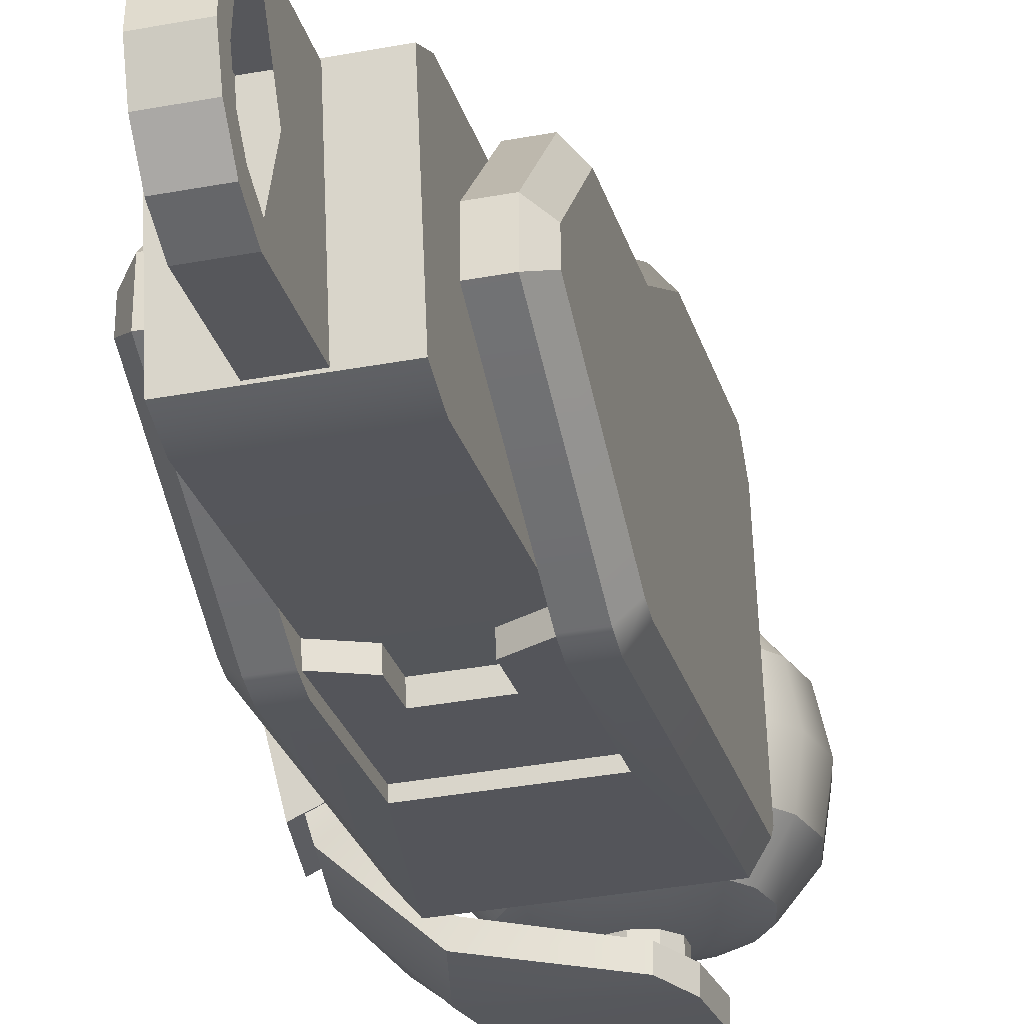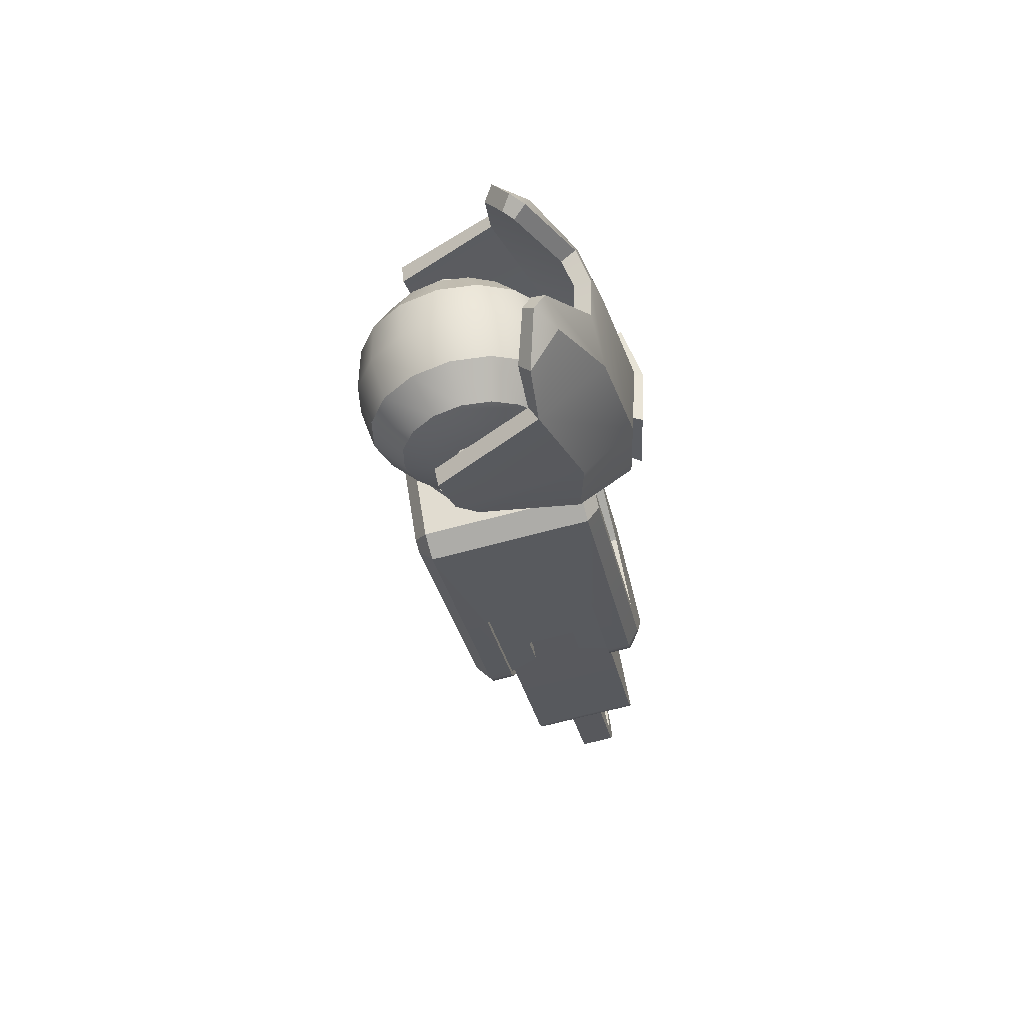
<metadata>
{"format":"obj","ext":"obj","renderer":"f3d","projection":"perspective","resolution":1024,"background":"white","views":[{"elev":-34.9,"azim":4.0,"up":"+Z"},{"elev":66.8,"azim":169.0,"up":"+Y"}]}
</metadata>
<code>
g default
v -4.461 -5.782 2.889
v 1.132 -6.768 2.889
v -4.213 -4.373 -5.222
v 1.38 -5.359 -5.222
v -8.838 -30.6 -2.174
v -3.245 -31.59 -2.174
v -3.034 -30.39 -9.085
v -8.627 -29.4 -9.085
v -3.009 -30.25 -1.316
v -8.602 -29.27 -1.316
v -8.354 -27.86 -9.426
v -2.761 -28.84 -9.426
g polySurface310 UA2 hands
f 9 6 7 12 4 2
f 11 8 5 10 1 3
f 10 9 2 1
f 8 7 6 5
f 3 4 12 11
f 1 2 4 3
f 6 9 10 5
f 12 7 8 11
g default
v -0.9314 -2.116 3.997
v -1.528 -1.886 4.018
v -1.991 -1.449 4.08
v -2.251 -0.8708 4.172
v -2.266 -0.2404 4.281
v -2.036 0.3466 4.39
v -1.595 0.8009 4.483
v -1.01 1.053 4.545
v -0.3705 1.065 4.566
v 0.2263 0.8354 4.545
v 0.6895 0.3982 4.483
v 0.9487 -0.1796 4.39
v 0.9643 -0.81 4.281
v 0.734 -1.397 4.172
v 0.2929 -1.851 4.08
v -0.292 -2.104 4.018
v -1.257 -3.965 2.986
v -2.591 -3.451 3.034
v -3.626 -2.474 3.172
v -4.205 -1.183 3.379
v -4.24 0.2256 3.622
v -3.725 1.537 3.866
v -2.739 2.552 4.072
v -1.433 3.116 4.21
v -0.004079 3.143 4.258
v 1.329 2.629 4.21
v 2.364 1.652 4.072
v 2.943 0.3614 3.866
v 2.978 -1.047 3.622
v 2.464 -2.359 3.379
v 1.478 -3.374 3.172
v 0.1713 -3.938 3.034
v -1.435 -4.973 1.145
v -3.252 -4.273 1.211
v -4.662 -2.942 1.399
v -5.451 -1.183 1.68
v -5.498 0.7358 2.012
v -4.797 2.523 2.344
v -3.454 3.906 2.625
v -1.674 4.674 2.813
v 0.2723 4.711 2.879
v 2.089 4.011 2.813
v 3.499 2.68 2.625
v 4.288 0.9209 2.344
v 4.335 -0.9981 2.012
v 3.634 -2.785 1.68
v 2.292 -4.168 1.399
v 0.5113 -4.936 1.211
v -1.44 -5.001 -1.064
v -3.406 -4.243 -0.9929
v -4.933 -2.802 -0.7895
v -5.786 -0.8986 -0.4851
v -5.838 1.178 -0.126
v -5.079 3.113 0.2331
v -3.626 4.61 0.5376
v -1.699 5.441 0.741
v 0.4081 5.481 0.8124
v 2.374 4.723 0.741
v 3.901 3.283 0.5376
v 4.754 1.379 0.2331
v 4.806 -0.6983 -0.126
v 4.047 -2.633 -0.4851
v 2.594 -4.129 -0.7895
v 0.6668 -4.961 -0.9929
v -1.304 -4.231 -3.131
v -3.121 -3.53 -3.065
v -4.531 -2.199 -2.877
v -5.32 -0.4407 -2.596
v -5.367 1.478 -2.264
v -4.666 3.265 -1.932
v -3.324 4.648 -1.651
v -1.543 5.417 -1.463
v 0.4033 5.453 -1.397
v 2.22 4.753 -1.463
v 3.63 3.422 -1.651
v 4.419 1.663 -1.932
v 4.466 -0.2556 -2.264
v 3.765 -2.043 -2.596
v 2.422 -3.426 -2.877
v 0.6422 -4.194 -3.065
v -1.028 -2.663 -4.51
v -2.361 -2.149 -4.462
v -3.396 -1.172 -4.324
v -3.975 0.1188 -4.118
v -4.01 1.527 -3.874
v -3.496 2.839 -3.63
v -2.51 3.854 -3.424
v -1.203 4.418 -3.286
v 0.2254 4.445 -3.238
v 1.559 3.931 -3.286
v 2.594 2.954 -3.424
v 3.173 1.663 -3.63
v 3.208 0.2546 -3.874
v 2.693 -1.057 -4.118
v 1.707 -2.072 -4.324
v 0.4009 -2.636 -4.462
v -0.6615 -0.5852 -4.818
v -1.258 -0.3552 -4.796
v -1.722 0.08205 -4.735
v -1.981 0.6598 -4.642
v -1.996 1.29 -4.533
v -1.766 1.877 -4.424
v -1.325 2.332 -4.332
v -0.74 2.584 -4.27
v -0.1006 2.596 -4.249
v 0.4962 2.366 -4.27
v 0.9594 1.929 -4.332
v 1.219 1.351 -4.424
v 1.234 0.7206 -4.533
v 1.004 0.1336 -4.642
v 0.5628 -0.3207 -4.735
v -0.02206 -0.5731 -4.796
g UA2 hands polySurface309
f 24 23 22 21 20 19 18 17 16 15 14 13 28 27 26 25
f 115 116 117 118 119 120 121 122 123 124 109 110 111 112 113 114
f 14 30 29 13
f 15 31 30 14
f 16 32 31 15
f 17 33 32 16
f 18 34 33 17
f 19 35 34 18
f 20 36 35 19
f 21 37 36 20
f 22 38 37 21
f 23 39 38 22
f 24 40 39 23
f 25 41 40 24
f 26 42 41 25
f 27 43 42 26
f 28 44 43 27
f 13 29 44 28
f 30 46 45 29
f 31 47 46 30
f 32 48 47 31
f 33 49 48 32
f 34 50 49 33
f 35 51 50 34
f 36 52 51 35
f 37 53 52 36
f 38 54 53 37
f 39 55 54 38
f 40 56 55 39
f 41 57 56 40
f 42 58 57 41
f 43 59 58 42
f 44 60 59 43
f 29 45 60 44
f 46 62 61 45
f 47 63 62 46
f 48 64 63 47
f 49 65 64 48
f 50 66 65 49
f 51 67 66 50
f 52 68 67 51
f 53 69 68 52
f 54 70 69 53
f 55 71 70 54
f 56 72 71 55
f 57 73 72 56
f 58 74 73 57
f 59 75 74 58
f 60 76 75 59
f 45 61 76 60
f 62 78 77 61
f 63 79 78 62
f 64 80 79 63
f 65 81 80 64
f 66 82 81 65
f 67 83 82 66
f 68 84 83 67
f 69 85 84 68
f 70 86 85 69
f 71 87 86 70
f 72 88 87 71
f 73 89 88 72
f 74 90 89 73
f 75 91 90 74
f 76 92 91 75
f 61 77 92 76
f 78 94 93 77
f 79 95 94 78
f 80 96 95 79
f 81 97 96 80
f 82 98 97 81
f 83 99 98 82
f 84 100 99 83
f 85 101 100 84
f 86 102 101 85
f 87 103 102 86
f 88 104 103 87
f 89 105 104 88
f 90 106 105 89
f 91 107 106 90
f 92 108 107 91
f 77 93 108 92
f 94 110 109 93
f 95 111 110 94
f 96 112 111 95
f 97 113 112 96
f 98 114 113 97
f 99 115 114 98
f 100 116 115 99
f 101 117 116 100
f 102 118 117 101
f 103 119 118 102
f 104 120 119 103
f 105 121 120 104
f 106 122 121 105
f 107 123 122 106
f 108 124 123 107
f 93 109 124 108
g default
v -6.678 -26.5 -0.646
v -3.87 -26.99 -0.646
v -6.435 -25.12 -2.853
v -3.627 -25.61 -2.853
v -5.394 -19.21 -1.297
v -2.586 -19.71 -1.297
v -2.675 -20.22 1.85
v -5.483 -19.72 1.85
v -5.66 -20.72 2.226
v -2.852 -21.22 2.226
g UA2 hands polySurface308
f 127 125 133 132 129
f 126 128 130 131 134
f 125 126 134 133
f 132 133 134 131
f 132 131 130 129
g default
v -4.726 -8.769 5.971
v 0.3592 -9.666 5.971
v -6.247 -17.39 4.426
v -1.162 -18.29 4.426
v -6.127 -16.71 0.4805
v -1.041 -17.61 0.4805
v -4.606 -8.084 2.025
v 0.48 -8.981 2.025
v -7.227 -22.95 1.029
v -2.141 -23.85 1.029
v -7.106 -22.26 -2.917
v -2.02 -23.16 -2.917
v -6.432 -23.09 1.029
v -2.936 -23.71 1.029
v -2.999 -13.84 5.143
v -3.881 -11.47 5.528
v -4.134 -12.9 5.271
v -5.726 -19.08 -0.2875
v -2.23 -19.7 -0.2875
v -2.867 -23.31 -1.239
v -6.362 -22.7 -1.239
v -2.377 -20.53 2.97
v -5.872 -19.92 2.97
v -2.732 -12.33 4.939
v -2.985 -13.76 4.682
v -1.597 -13.27 4.811
v -1.344 -11.83 5.068
v -2.479 -10.89 5.196
v -3.867 -11.39 5.068
v -4.12 -12.82 4.811
v -1.611 -13.35 5.271
v -1.358 -11.91 5.528
v -2.493 -10.97 5.656
g UA2 hands polySurface360
f 136 167 166
f 150 167 136 135
f 165 138 136 166
f 149 137 138 165
f 137 151 150 135
f 149 151 137
f 154 146 144 148
f 155 147 143 145
f 145 146 154 155
f 138 144 146 140
f 135 136 142 141
f 138 140 142 136
f 139 137 135 141
f 139 145 143 137
f 137 143 147 157
f 156 148 144 138
f 156 138 137 157
f 139 141 142 140
f 145 139 140 146
f 152 155 154 153
f 153 156 157 152
f 154 148 156 153
f 157 147 155 152
f 160 158 159
f 159 149 165 160
f 161 158 160
f 160 165 166 161
f 162 158 161
f 161 166 167 162
f 163 158 162
f 162 167 150 163
f 164 158 163
f 163 150 151 164
f 159 158 164
f 164 151 149 159
g default
v -6.16 -18.75 0.796
v -1.707 -19.53 0.796
v -7.953 -28.92 -1.024
v -3.5 -29.7 -1.024
v -7.924 -28.76 -1.957
v -3.472 -29.54 -1.957
v -6.131 -18.59 -0.1362
v -1.679 -19.37 -0.1362
g UA2 hands polySurface372
f 170 171 169 168
f 172 173 171 170
f 172 170 168 174
f 168 169 175 174
f 171 173 175 169
g default
v -5.806 -11.56 -6.346
v 0.4179 -12.66 -6.346
v -6.818 -17.3 -7.374
v -0.5937 -18.4 -7.374
v -6.79 -17.14 -8.282
v -0.5659 -18.24 -8.282
v -5.779 -11.41 -7.255
v 0.4458 -12.5 -7.255
v -4.721 -16.33 -8.077
v -2.231 -16.77 -8.077
v -4.748 -16.48 -7.168
v -2.259 -16.92 -7.168
v -3.911 -11.74 -7.255
v -1.422 -12.18 -7.255
v -3.939 -11.89 -6.346
v -1.449 -12.33 -6.346
v -0.8972 -20.12 -7.682
v -0.8694 -19.96 -8.591
v -2.568 -18.68 -8.419
v -2.596 -18.83 -7.51
v -7.122 -19.02 -7.682
v -7.094 -18.87 -8.591
v -5.058 -18.24 -8.419
v -5.085 -18.39 -7.51
g UA2 hands polySurface371
f 180 178 176 182
f 194 193 192 195
f 189 183 181 185
f 191 177 183 189
f 179 181 183 177
f 187 186 184 185
f 184 180 182 188
f 188 182 176 190
f 199 196 197 198
f 188 189 185 184
f 190 191 189 188
f 185 194 195 187
f 181 193 194 185
f 179 192 193 181
f 187 195 192 179
f 186 199 198 184
f 178 196 199 186
f 180 197 196 178
f 184 198 197 180
g default
v -6.593 4.502 0.6848
v -2.994 3.91 6.325
v -5.038 -4.07 4.192
v -8.296 -5.15 -1.043
v -7.613 -5.098 1.785
v -6.861 3.92 4.247
v 1.565 0.4943 6.123
v -0.2479 -2.771 5.029
v -4.671 7.429 5.221
v -2.686 6.407 6.177
v -5.963 6.152 0.9906
v 0.8669 -1.694 5.51
v -5.496 -1.174 5.98
v -8.318 -1.441 3.178
v -8.164 -1.144 -0.3437
v -5.692 5.737 2.678
v -3.198 8.194 4.377
v -3.651 8.241 3.811
v -7.377 4.753 0.7043
v -3.374 3.894 7.128
v -5.36 -4.314 5.08
v -9.105 -5.131 -1.065
v -8.364 -5.217 2.321
v -6.145 3.719 3.76
v 1.482 0.3064 7.049
v -0.3238 -3.032 5.936
v -4.123 7.072 4.616
v -3.16 6.678 6.912
v -6.733 6.438 1.017
v 0.7874 -1.919 6.428
v -5.19 -1.01 5.131
v -7.566 -1.442 2.646
v -8.977 -1.025 -0.348
v -6.432 6.047 2.972
v -3.646 8.646 4.986
v -4.254 8.671 4.268
v -2.659 5.808 -4.601
v -4.744 -2.403 -5.406
v -7.447 -4.155 -3.644
v -6.643 5.157 -2.874
v 1.915 2.476 -5.291
v 0.07355 -0.9477 -5.471
v -4.435 8.766 -2.477
v -2.387 8.105 -3.603
v 1.204 0.2167 -5.494
v -5.125 0.93 -6.138
v -8.106 -0.2358 -3.763
v -5.588 6.327 -0.7191
v -3.023 9.187 -1.34
v -3.509 9.045 -0.8191
v -2.991 6.067 -5.384
v -5.01 -2.331 -6.342
v -8.163 -4.079 -4.232
v -5.955 4.796 -2.442
v 1.889 2.612 -6.229
v 0.05441 -0.8874 -6.416
v -3.921 8.221 -1.997
v -2.819 8.613 -4.23
v 1.181 0.315 -6.437
v -4.871 0.7955 -5.267
v -7.386 -0.4233 -3.218
v -6.312 6.726 -0.9349
v -3.438 9.822 -1.786
v -4.089 9.611 -1.139
g UA2 hands polySurface366
f 213 212 219 205
f 213 205 218 232
f 212 229 224 219
f 219 227 208 205
f 205 233 228 218
f 212 220 225 229
f 213 222 220 212
f 232 221 222 213
f 227 234 208
f 205 208 235 233
f 235 208 234
f 223 201 230 231
f 214 200 223 231
f 201 206 211 230
f 223 226 209 201
f 200 210 215 223
f 211 207 202 230
f 230 202 204 231
f 231 204 203 214
f 226 216 209
f 215 217 226 223
f 216 226 217
f 216 234 227 209
f 206 224 229 211
f 201 219 224 206
f 209 227 219 201
f 210 228 233 215
f 215 233 235 217
f 207 225 220 202
f 211 229 225 207
f 202 220 222 204
f 217 235 234 216
f 204 222 221 203
f 250 245 246 239
f 218 239 246 232
f 254 258 245 250
f 242 257 250 239
f 228 261 239 218
f 255 251 245 258
f 251 252 246 245
f 252 221 232 246
f 262 257 242
f 263 242 239 261
f 242 263 262
f 259 236 253 260
f 253 200 214 260
f 244 240 236 259
f 243 256 253 236
f 247 210 200 253
f 237 241 244 259
f 238 237 259 260
f 203 238 260 214
f 248 256 243
f 256 249 247 253
f 256 248 249
f 257 262 248 243
f 258 254 240 244
f 254 250 236 240
f 250 257 243 236
f 261 228 210 247
f 263 261 247 249
f 251 255 241 237
f 255 258 244 241
f 252 251 237 238
f 262 263 249 248
f 221 252 238 203
g default
v -8.258 -5.473 -1.098
v -7.901 -5.14 1.169
v -8.936 -1.698 2.401
v -8.404 -1.334 -0.6113
v -9.433 -5.528 -1.144
v -9.002 -5.339 1.675
v -7.999 -1.66 1.96
v -9.425 -1.301 -0.4097
v -7.77 -4.4 -3.096
v -8.766 -0.7329 -3.155
v -8.417 -1.411 -0.1708
v -8.837 -4.405 -3.703
v -7.857 -0.8559 -2.672
g UA2 hands polySurface365
f 271 268 269 266
f 270 265 264 267
f 265 269 268 264
f 265 270 266 269
f 270 267 271 266
f 275 268 271 273
f 264 272 276 274
f 268 275 272 264
f 273 276 272 275
f 271 274 276 273
g default
v -0.9425 -2.179 5.969
v -0.5661 -0.04433 -6.323
v -1.686 -1.788 6.014
v -1.309 0.3466 -6.278
v -2.056 -1.042 6.132
v -1.68 1.092 -6.16
v -1.912 -0.2268 6.278
v -1.536 1.908 -6.014
v -1.309 0.3471 6.397
v -0.9328 2.482 -5.896
v -0.4772 0.4603 6.442
v -0.1008 2.595 -5.851
v 0.266 0.06938 6.397
v 0.6424 2.204 -5.896
v 0.6364 -0.6762 6.278
v 1.013 1.458 -6.014
v 0.4926 -1.492 6.132
v 0.869 0.6428 -6.16
v -0.1105 -2.066 6.014
v 0.2659 0.06881 -6.278
g UA2 hands polySurface364
f 279 280 278 277
f 281 282 280 279
f 283 284 282 281
f 285 286 284 283
f 287 288 286 285
f 289 290 288 287
f 291 292 290 289
f 293 294 292 291
f 295 296 294 293
f 277 278 296 295
g default
v 2.602 -0.3517 -0.1333
v 2.334 -0.06164 -1.489
v 1.5 0.2801 -2.577
v 0.2656 0.6059 -3.18
v -1.125 0.8511 -3.18
v -2.397 0.9673 -2.577
v -3.298 0.9314 -1.489
v -3.649 0.7505 -0.1333
v -3.381 0.4604 1.223
v -2.547 0.1187 2.31
v -1.312 -0.2071 2.914
v 0.07901 -0.4524 2.914
v 1.351 -0.5685 2.31
v 2.251 -0.5326 1.223
v -0.7453 -5.127 2.077
v 0.5263 -5.244 1.473
v 1.427 -5.208 0.3858
v 1.778 -5.027 -0.9703
v 1.51 -4.737 -2.326
v 0.676 -4.395 -3.414
v -0.5587 -4.069 -4.017
v -1.95 -3.824 -4.017
v -3.221 -3.708 -3.414
v -4.122 -3.744 -2.326
v -4.473 -3.925 -0.9703
v -4.205 -4.215 0.3858
v -3.371 -4.556 1.473
v -2.136 -4.882 2.077
v 2.052 -6.834 -1.276
v 1.735 -6.49 -2.881
v 0.7476 -6.086 -4.169
v -0.7143 -5.7 -4.883
v -2.361 -5.41 -4.883
v -3.867 -5.272 -4.169
v -4.933 -5.315 -2.881
v -5.349 -5.529 -1.276
v -5.031 -5.872 0.3299
v -4.044 -6.277 1.617
v -2.582 -6.663 2.332
v -0.9353 -6.953 2.332
v 0.5704 -7.09 1.617
v 1.637 -7.048 0.3299
v -0.6491 -5.33 2.623
v 0.8566 -5.467 1.908
v 1.923 -5.425 0.6205
v 2.338 -5.211 -0.9851
v 2.021 -4.867 -2.591
v 1.034 -4.463 -3.878
v -0.4281 -4.077 -4.593
v -2.075 -3.786 -4.593
v -3.581 -3.649 -3.878
v -4.647 -3.691 -2.591
v -5.063 -3.906 -0.9851
v -4.745 -4.249 0.6205
v -3.758 -4.654 1.908
v -2.296 -5.039 2.623
g UA2 hands polySurface363
f 326 343 342 325
f 327 344 343 326
f 328 345 344 327
f 329 346 345 328
f 330 347 346 329
f 331 348 347 330
f 332 349 348 331
f 333 350 349 332
f 334 351 350 333
f 335 352 351 334
f 336 339 352 335
f 337 340 339 336
f 338 341 340 337
f 325 342 341 338
f 312 309 308 311
f 313 310 309 312
f 314 297 310 313
f 315 298 297 314
f 316 299 298 315
f 317 300 299 316
f 318 301 300 317
f 319 302 301 318
f 320 303 302 319
f 321 304 303 320
f 322 305 304 321
f 323 306 305 322
f 324 307 306 323
f 311 308 307 324
f 321 349 350 322
f 314 342 343 315
f 322 350 351 323
f 315 343 344 316
f 323 351 352 324
f 316 344 345 317
f 324 352 339 311
f 317 345 346 318
f 311 339 340 312
f 318 346 347 319
f 312 340 341 313
f 319 347 348 320
f 313 341 342 314
f 320 348 349 321
g default
v -5.595 -5.179 4.213
v 2.403 -6.589 4.213
v -7.85 -17.97 1.923
v -7.843 -17.93 -8.911
v 0.1547 -19.34 -8.911
v 0.1476 -19.38 1.923
v -5.88 -6.796 5.774
v 2.118 -8.207 5.774
v -7.233 -14.47 4.4
v 0.7646 -15.88 4.4
v -0.8318 -24.93 0.9284
v -8.829 -23.52 0.9284
v -9.424 -26.9 -3.423
v -1.426 -28.31 -3.423
v -8.014 -18.9 -8.749
v -0.01628 -20.31 -8.749
v -1.426 -28.31 -5.471
v -9.424 -26.9 -5.471
v -5.301 -3.511 -5.392
v 2.697 -4.921 -5.392
v 2.563 -5.682 -6.496
v -5.435 -4.272 -6.496
v -6.179 -4.626 -5.744
v -6.113 -4.25 -5.2
v -8.505 -17.82 -8.077
v -6.388 -5.814 3.804
v -6.587 -6.942 4.893
v -7.838 -14.04 3.622
v 2.932 -7.457 3.804
v 3.207 -5.893 -5.2
v 3.141 -6.269 -5.744
v 0.8646 -19.18 1.145
v 1.482 -15.68 3.622
v 2.733 -8.585 4.893
v -8.455 -17.54 1.145
v -9.412 -22.96 0.1732
v -9.942 -25.97 -3.708
v -9.942 -25.97 -4.916
v -8.636 -18.56 -7.952
v 0.8153 -19.46 -8.077
v 0.6837 -20.21 -7.952
v -0.6223 -27.61 -4.916
v -0.6223 -27.61 -3.708
v -0.09212 -24.61 0.1732
v -1.053 -19.13 -8.911
v -6.635 -18.14 -8.911
v -0.4431 -15.67 4.4
v -6.025 -14.68 4.4
v -2.634 -28.09 -3.423
v -2.634 -28.09 -5.471
v -8.216 -27.11 -3.423
v -8.216 -27.11 -5.471
v -1.06 -19.17 1.923
v -7.622 -23.74 0.9284
v -2.039 -24.72 0.9284
v -5.913 -14.05 4.514
v -0.3312 -15.03 4.514
v -5.536 -11.91 -7.809
v -6.508 -6.491 2.202
v -8.157 -15.85 0.5272
v -8.382 -17.12 -6.877
v -6.295 -5.282 -4.757
v 0.04615 -12.89 -7.809
v -1.224 -20.1 -8.749
v -6.806 -19.11 -8.749
v -6.642 -18.18 1.923
v -4.992 -6.758 2.202
v -6.866 -17.39 -6.877
v -4.779 -5.55 -4.757
v -7.002 -18.16 -2.44
v -6.641 -16.11 0.5272
v -8.518 -17.89 -2.44
v -8.473 -17.63 -2.065
v -8.481 -17.68 -3.653
g UA2 hands polySurface362
f 400 408 359 361
f 409 399 362 360
f 408 409 360 359
f 403 365 370 404
f 402 369 366 401
f 373 357 397 415
f 410 398 356 374
f 410 374 373 415
f 353 354 372 371
f 383 382 381
f 378 376 375
f 389 388 387 391
f 397 357 368 416
f 417 367 356 398
f 384 396 395 393
f 418 355 364 406
f 407 363 358 405
f 387 380 379 378
f 400 361 355 418
f 405 358 362 399
f 381 386 385 384
f 353 359 360 354
f 391 390 389
f 384 393 392
f 406 364 365 403
f 401 366 363 407
f 416 368 369 402
f 404 370 367 417
f 424 426 377 391
f 387 425 424
f 424 391 387
f 395 394 393
f 392 383 381 384
f 412 425 387
f 377 426 413
f 414 375 377 413
f 411 412 387 378
f 375 414 411 378
f 372 373 374 371
f 354 381 382 372
f 372 382 383 373
f 374 375 376 371
f 371 376 378 353
f 355 387 388 364
f 364 388 389 365
f 357 392 393 368
f 353 378 379 359
f 359 379 380 361
f 361 380 387 355
f 358 384 385 362
f 362 385 386 360
f 360 386 381 354
f 367 391 377 356
f 368 393 394 369
f 369 394 395 366
f 365 389 390 370
f 370 390 391 367
f 366 395 396 363
f 363 396 384 358
f 373 383 392 357
f 356 377 375 374
f 415 409 408 410
f 415 397 399 409
f 401 407 416 402
f 416 405 399 397
f 405 416 407
f 400 398 410 408
f 417 418 406
f 400 418 417 398
f 404 417 406 403
f 423 412 411 419
f 422 420 426 424
f 413 426 420
f 421 414 413 420
f 419 411 414 421
f 421 420 423 419
f 423 420 422
f 423 425 412
f 424 425 423 422
g default
v -6.558 -14.33 -6.423
v -6.776 -15.56 0.6847
v -6.965 -14.48 -6.462
v -7.183 -15.71 0.6459
v -7.34 -15.02 -6.567
v -7.558 -16.26 0.5401
v -7.581 -15.81 -6.712
v -7.799 -17.05 0.3956
v -7.625 -16.64 -6.856
v -7.842 -17.87 0.2511
v -7.458 -17.27 -6.962
v -7.676 -18.51 0.1453
v -7.127 -17.56 -7.001
v -7.345 -18.79 0.1066
v -4.873 -5.038 -4.758
v -5.091 -6.273 2.349
g UA2 hands polySurface361
f 429 430 428 427
f 431 432 430 429
f 433 434 432 431
f 435 436 434 433
f 437 438 436 435
f 439 440 438 437
f 428 442 441 427
g default
v -5.578 -33.62 -5.994
v -7.341 -33.31 -5.994
v -5.72 -34.43 -8.763
v -7.482 -34.11 -8.763
v -5.916 -35.54 -8.399
v -7.678 -35.22 -8.399
v -6.064 -36.38 -7.581
v -7.827 -36.07 -7.581
v -6.137 -36.79 -6.473
v -7.9 -36.48 -6.473
v -6.119 -36.69 -5.292
v -7.881 -36.38 -5.292
v -6.014 -36.09 -4.275
v -7.776 -35.78 -4.275
v -5.842 -35.12 -3.62
v -7.605 -34.81 -3.62
v -5.047 -30.61 -2.163
v -6.81 -30.3 -2.163
v -5.497 -33.16 -9.417
v -7.259 -32.85 -9.417
v -5.733 -34.5 -9.603
v -7.495 -34.19 -9.603
v -5.991 -35.96 -9.123
v -7.753 -35.65 -9.123
v -6.187 -37.07 -8.047
v -7.949 -36.76 -8.047
v -6.282 -37.61 -6.587
v -8.045 -37.3 -6.587
v -6.258 -37.48 -5.033
v -8.021 -37.17 -5.033
v -6.12 -36.69 -3.693
v -7.882 -36.38 -3.693
v -5.894 -35.41 -2.831
v -7.656 -35.1 -2.831
v -5.658 -34.07 -2.645
v -7.42 -33.76 -2.645
v -4.967 -30.16 -5.512
v -6.73 -29.85 -5.512
v -4.886 -29.7 -8.935
v -6.648 -29.39 -8.935
g UA2 hands polySurface368
f 463 464 462 461
f 465 466 464 463
f 467 468 466 465
f 469 470 468 467
f 471 472 470 469
f 473 474 472 471
f 475 476 474 473
f 477 478 476 475
f 445 463 461 443
f 444 462 464 446
f 479 481 482 480
f 447 465 463 445
f 446 464 466 448
f 449 467 465 447
f 448 466 468 450
f 451 469 467 449
f 450 468 470 452
f 453 471 469 451
f 452 470 472 454
f 455 473 471 453
f 454 472 474 456
f 457 475 473 455
f 456 474 476 458
f 443 477 475 457
f 480 460 459 479
f 458 476 478 444
f 477 459 460 478
f 461 481 479 443
f 462 482 481 461
f 444 480 482 462
f 443 479 459 477
f 478 460 480 444

</code>
